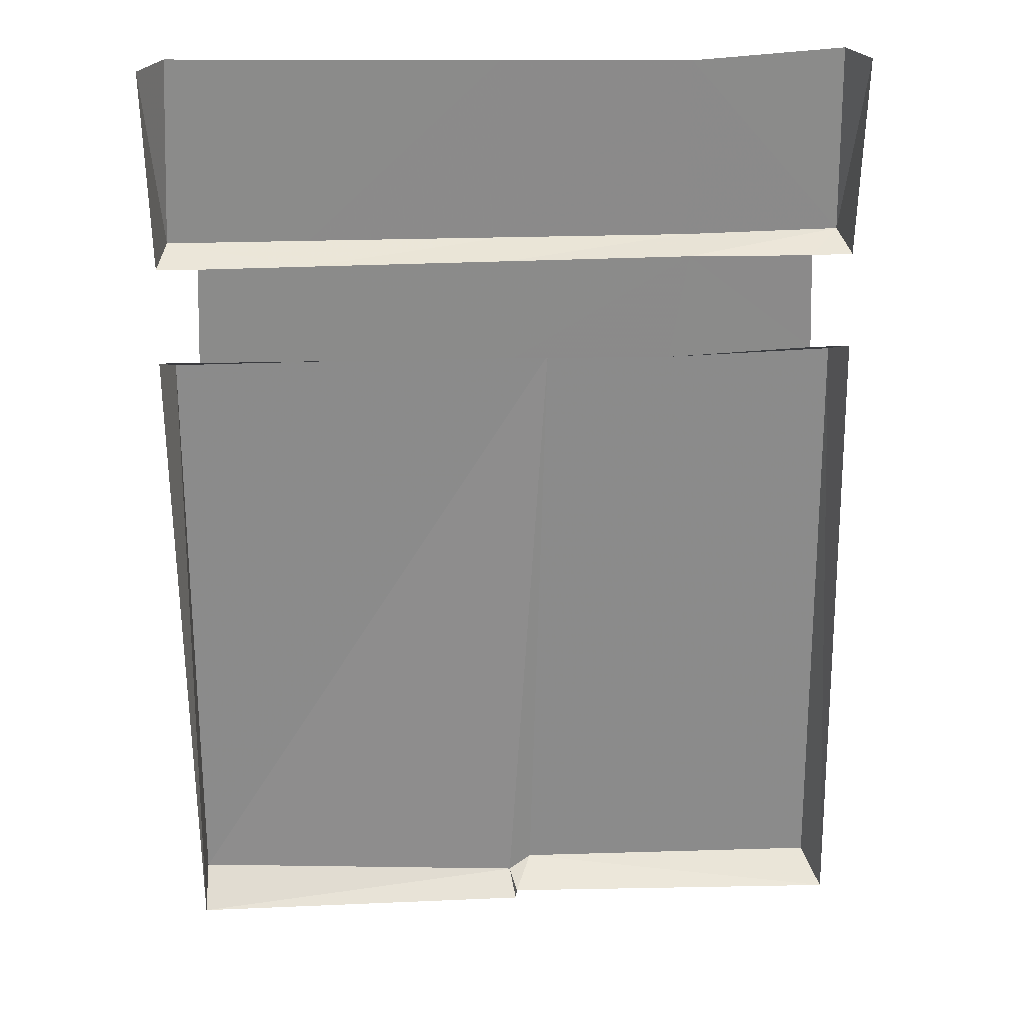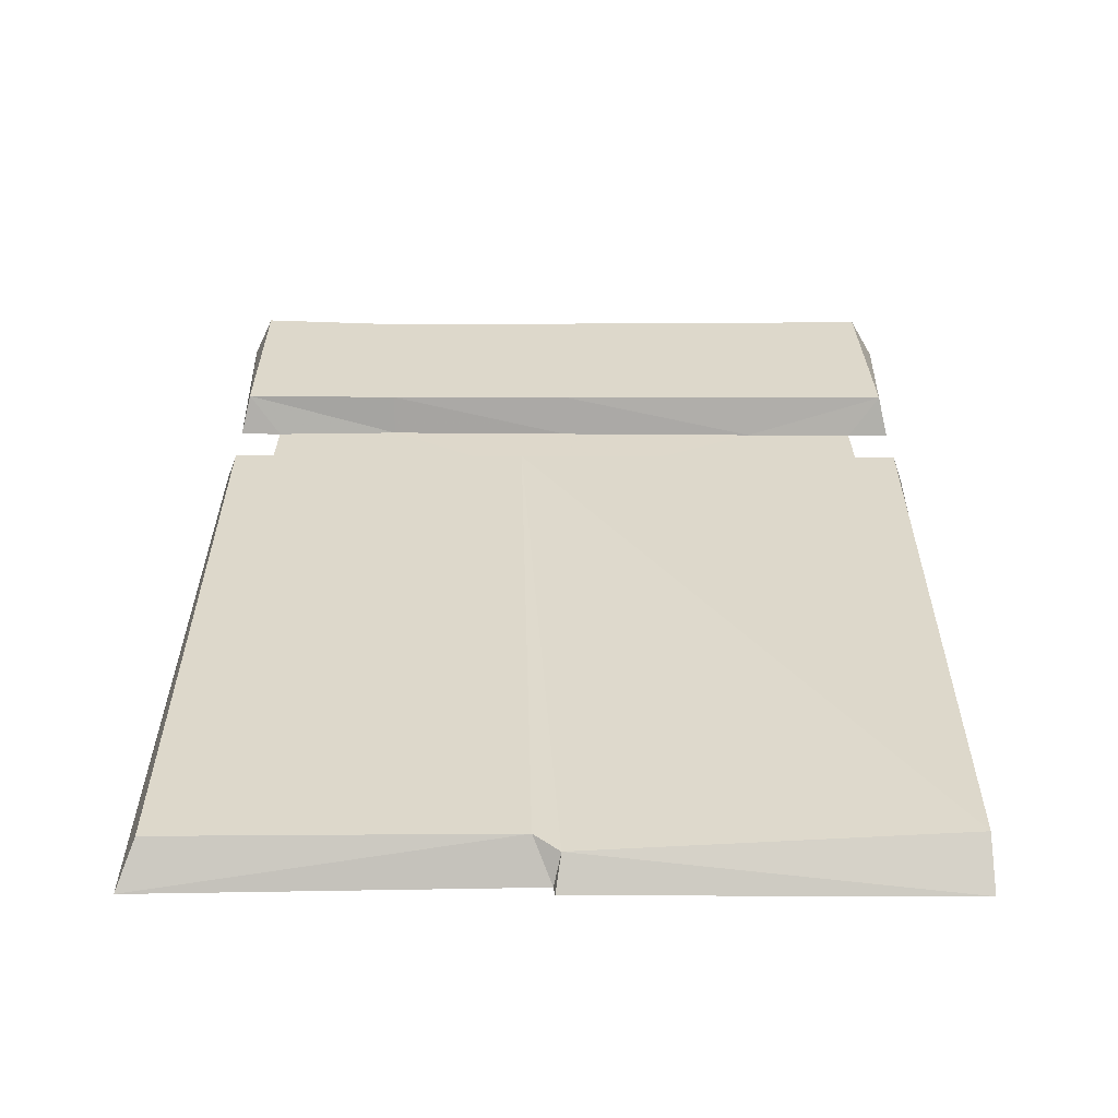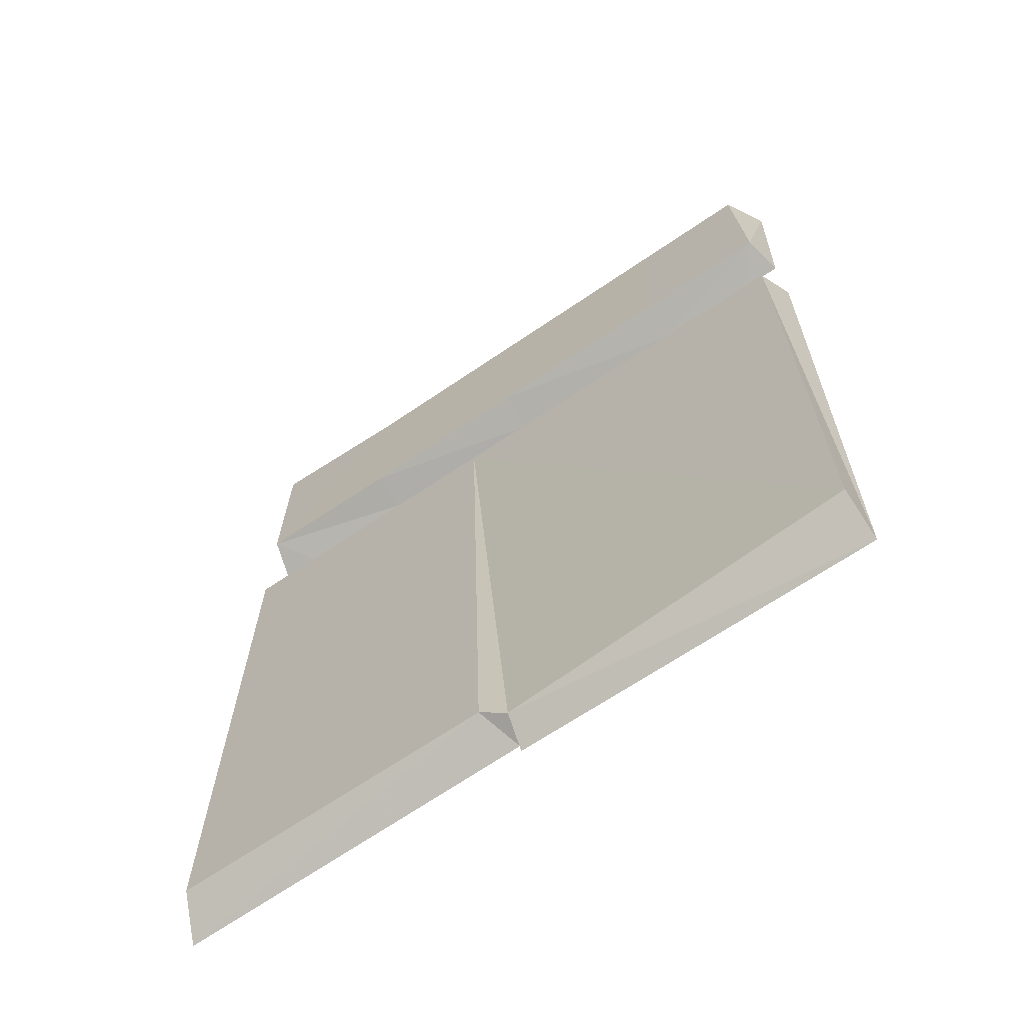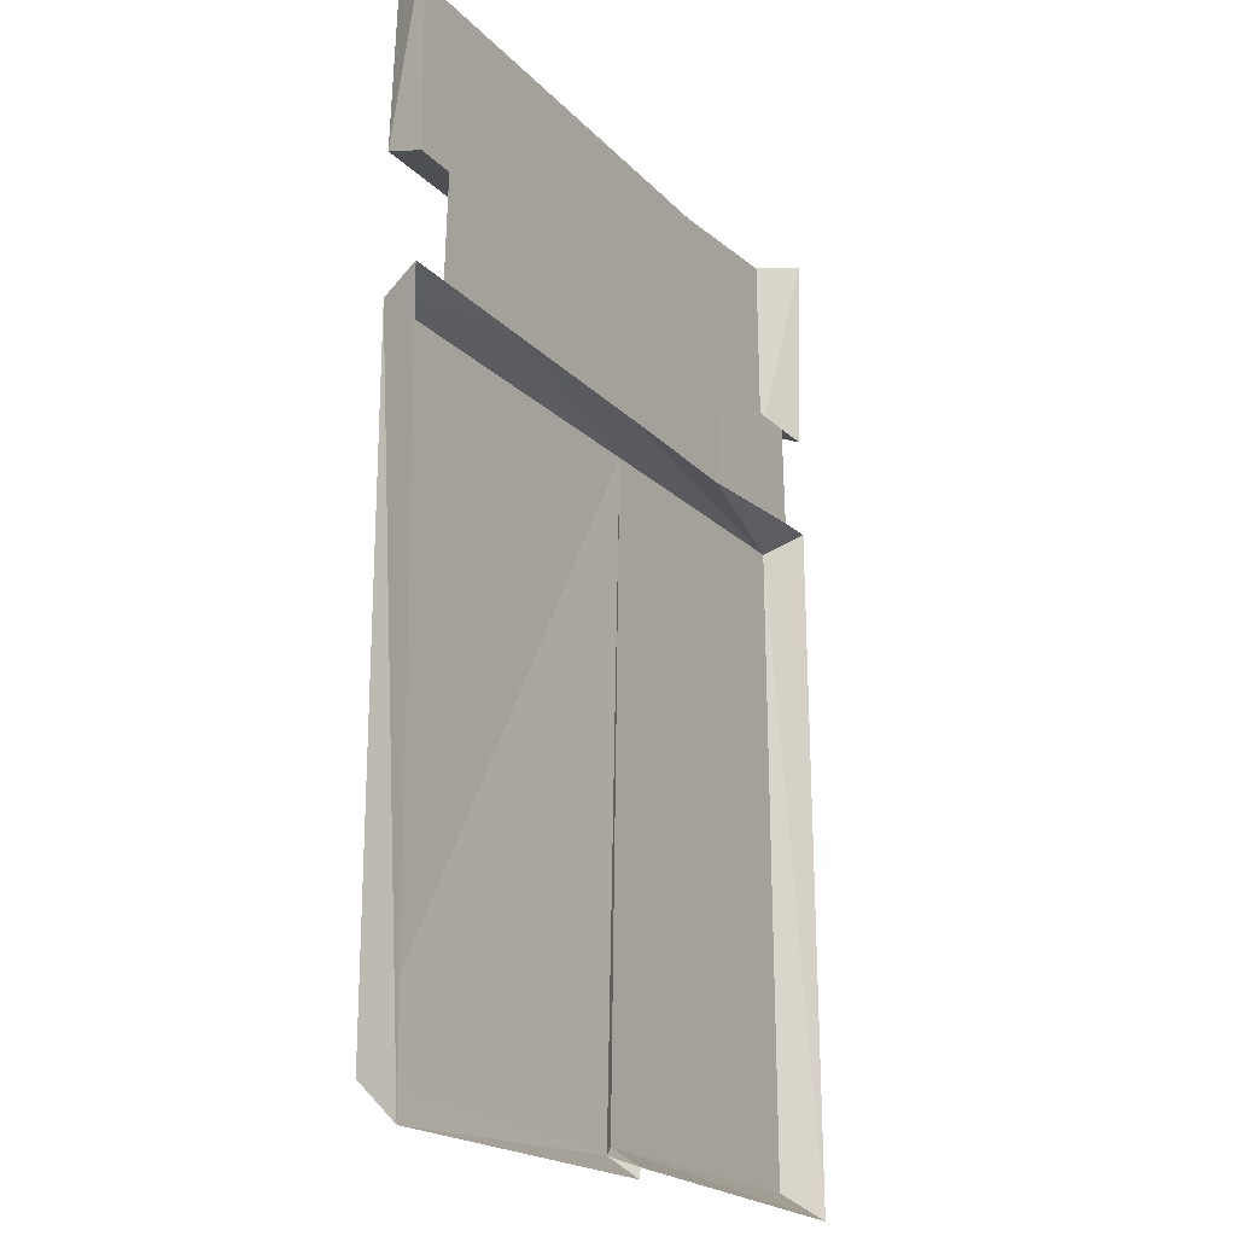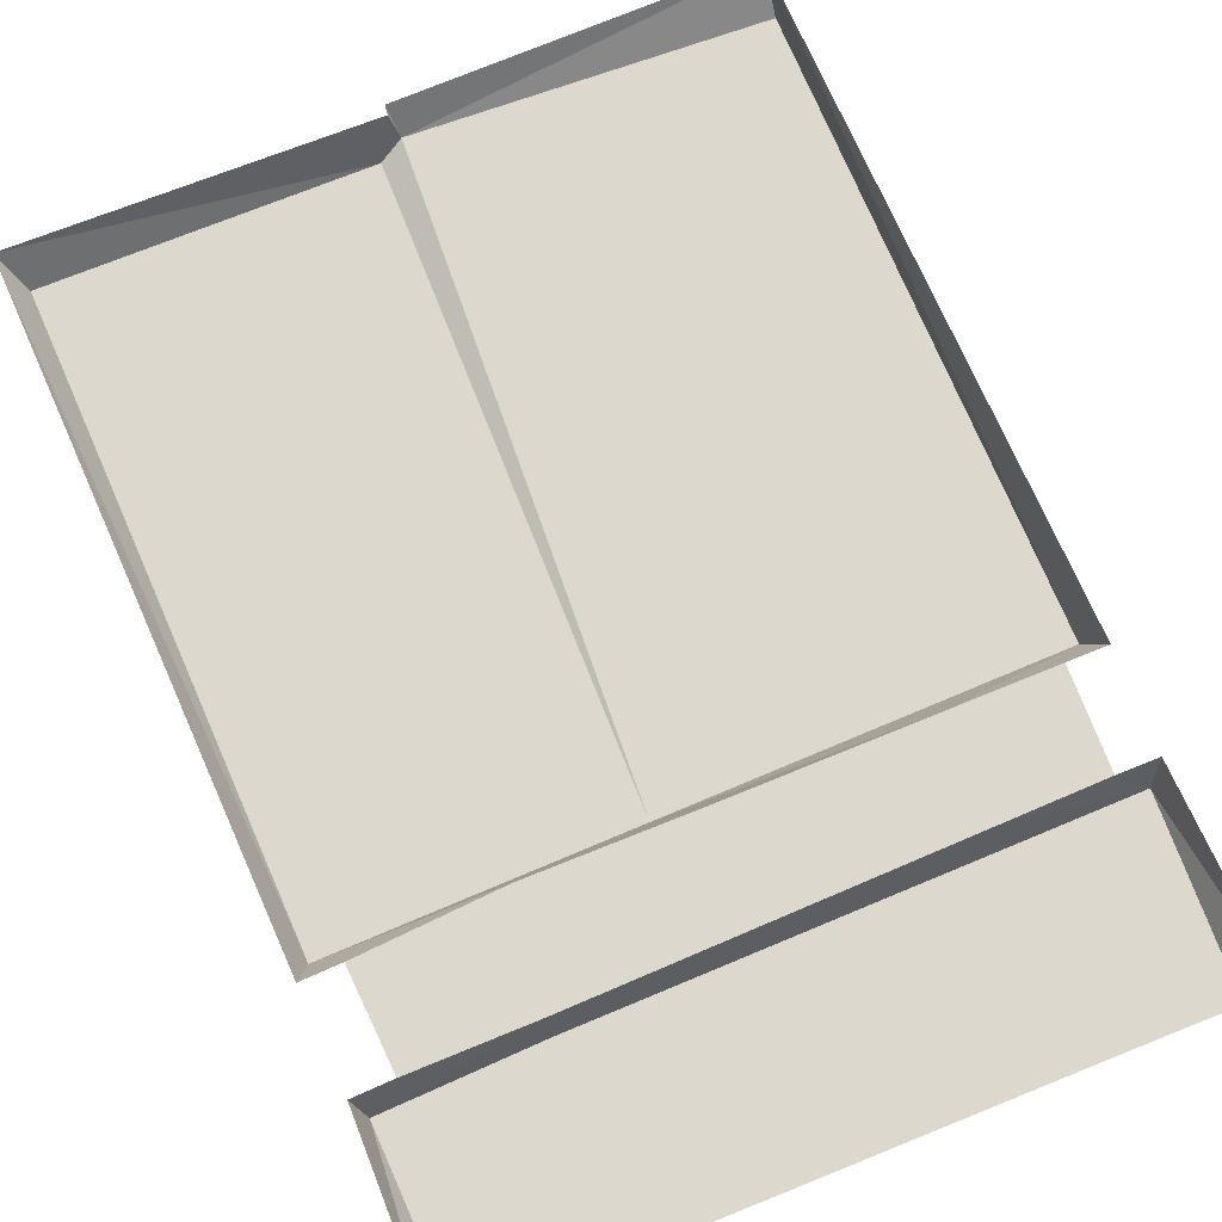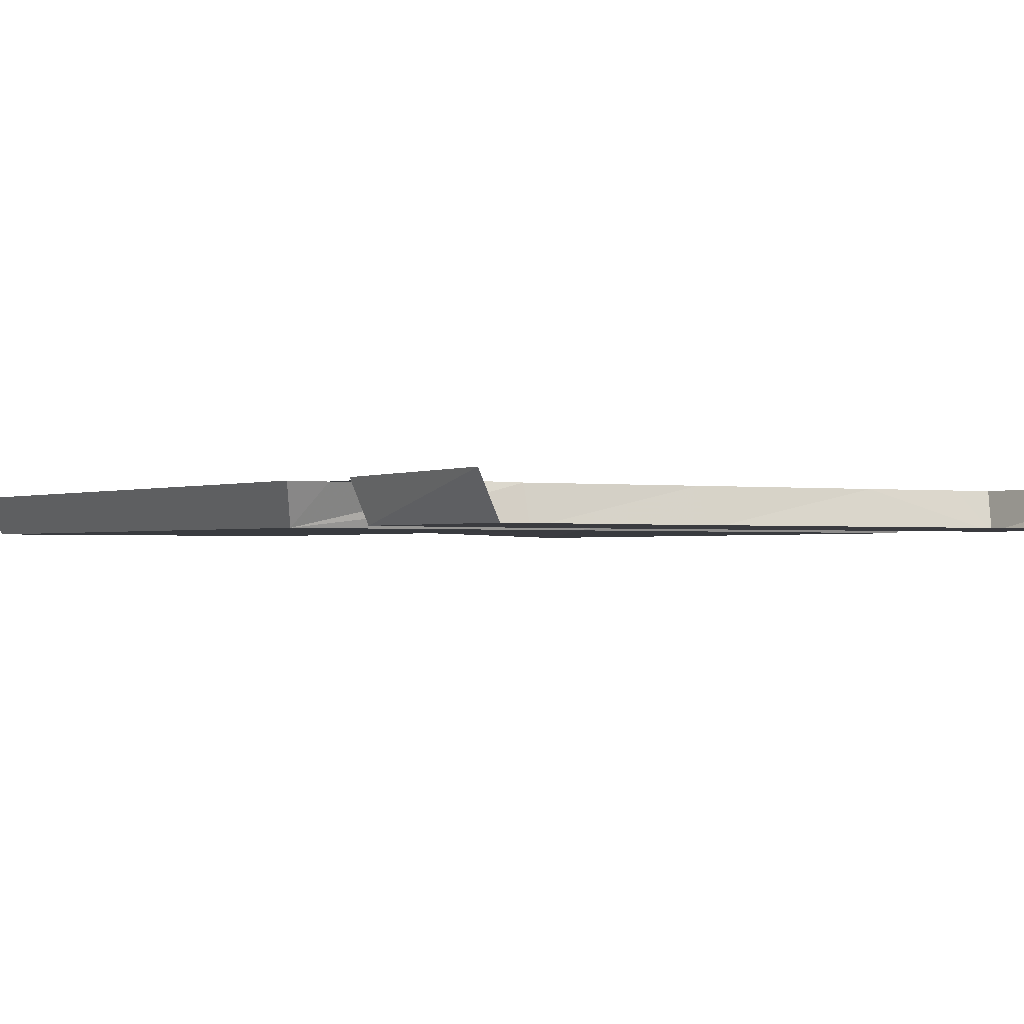
<metadata>
{"format":"obj","ext":"obj","renderer":"f3d","projection":"perspective","resolution":1024,"background":"white","views":[{"elev":26.6,"azim":-3.9,"up":"+Y"},{"elev":-58.6,"azim":179.8,"up":"+Y"},{"elev":-67.1,"azim":-145.9,"up":"+Y"},{"elev":-19.0,"azim":-60.5,"up":"+Y"},{"elev":72.5,"azim":157.0,"up":"+Z"},{"elev":-1.2,"azim":146.9,"up":"+Z"}]}
</metadata>
<code>
g storm_brick_laneFront_2_mesh
v -1.055 -7.978 -0.1505
v -0.938 -3.558 -0.1549
v -1.224 -8.053 -0.08013
v -3.637 -2.628 -0.1549
v -3.568 -1.316 -0.1549
v -3.731 -1.32 0.1299
v -3.701 -2.725 0.1186
v -3.412 -2.73 0.1186
v -3.637 -2.628 -0.1549
v -3.701 -2.725 0.1186
v -2.652 -2.727 0.1163
v -2.641 -2.634 -0.1555
v -3.637 -3.558 -0.1549
v -3.442 -3.432 0.1184
v -3.726 -3.428 0.1186
v -2.695 -3.442 0.1166
v -0.938 -3.558 -0.1549
v -1.208 -3.46 0.113
v -3.637 -3.558 -0.1549
v -3.726 -3.428 0.1186
v -3.688 -8.198 0.1186
v -3.671 -7.944 -0.1505
v -1.224 -8.053 -0.08013
v -3.671 -7.944 -0.1505
v -3.688 -8.198 0.1186
v -1.188 -8.198 0.1186
v -0.938 -3.558 -0.1549
v -3.637 -3.558 -0.1549
v -3.671 -7.944 -0.1505
v -1.224 -8.053 -0.08013
v 0.03862 -2.72 0.1091
v -1.208 -3.46 0.113
v -0.08535 -3.483 0.1087
v -1.247 -2.723 0.1127
v -1.264 -2.641 -0.1564
v 0.03862 -2.648 -0.1573
v 0.04908 -1.388 -0.155
v -1.275 -1.361 -0.1549
v -1.247 -2.723 0.1127
v 0.03862 -2.72 0.1091
v 0.03862 -2.648 -0.1573
v -1.264 -2.641 -0.1564
v 1.134 -2.628 -0.1549
v 1.201 -2.725 0.1186
v 1.24 -1.32 0.1299
v 1.107 -1.316 -0.1549
v 0.9117 -2.73 0.1186
v 1.201 -2.725 0.1186
v 1.134 -2.628 -0.1549
v 0.03862 -2.72 0.1091
v 0.03862 -2.648 -0.1573
v 1.134 -3.558 -0.1549
v 1.226 -3.428 0.1186
v 0.9419 -3.432 0.1184
v -0.08535 -3.483 0.1087
v -1.208 -3.46 0.113
v -0.938 -3.558 -0.1549
v 1.134 -3.558 -0.1549
v 1.194 -8.012 -0.1505
v 1.312 -8.198 0.1186
v 1.226 -3.428 0.1186
v 0.03862 -2.72 0.1091
v -0.08535 -3.483 0.1087
v 0.9419 -3.432 0.1184
v 0.9117 -2.73 0.1186
v 1.134 -2.628 -0.1549
v 1.107 -1.316 -0.1549
v 0.04908 -1.388 -0.155
v 0.03862 -2.648 -0.1573
v 1.194 -8.012 -0.1505
v 1.134 -3.558 -0.1549
v -0.938 -3.558 -0.1549
v -1.055 -7.978 -0.1505
v 1.312 -8.198 0.1186
v 1.194 -8.012 -0.1505
v -1.055 -7.978 -0.1505
v -1.178 -8.127 0.1186
v -1.224 -8.053 -0.08013
v -1.188 -8.198 0.1186
v -1.208 -3.46 0.113
v -1.247 -2.723 0.1127
v -2.652 -2.727 0.1163
v -2.695 -3.442 0.1166
v -2.652 -2.727 0.1163
v -1.247 -2.723 0.1127
v -1.264 -2.641 -0.1564
v -2.641 -2.634 -0.1555
v -2.641 -2.634 -0.1555
v -1.264 -2.641 -0.1564
v -1.275 -1.361 -0.1549
v -2.713 -1.334 -0.1549
v -2.695 -3.442 0.1166
v -2.652 -2.727 0.1163
v -3.412 -2.73 0.1186
v -3.442 -3.432 0.1184
v -3.637 -2.628 -0.1549
v -2.641 -2.634 -0.1555
v -2.713 -1.334 -0.1549
v -3.568 -1.316 -0.1549
g storm_brick_laneFront_2_mesh_0
f 3 2 1
f 6 5 4
f 7 6 4
f 10 9 8
f 11 8 9
f 12 11 9
f 15 14 13
f 13 14 16
f 17 13 16
f 17 16 18
f 21 20 19
f 22 21 19
f 25 24 23
f 26 25 23
f 29 28 27
f 30 29 27
f 33 32 31
f 32 34 31
f 37 36 35
f 38 37 35
f 41 40 39
f 42 41 39
f 45 44 43
f 46 45 43
f 49 48 47
f 47 50 49
f 50 51 49
f 54 53 52
f 52 55 54
f 56 55 52
f 52 57 56
f 60 59 58
f 61 60 58
f 64 63 62
f 65 64 62
f 68 67 66
f 69 68 66
f 72 71 70
f 73 72 70
f 76 75 74
f 77 76 74
f 78 76 77
f 79 78 77
f 82 81 80
f 83 82 80
f 86 85 84
f 87 86 84
f 90 89 88
f 91 90 88
f 94 93 92
f 95 94 92
f 98 97 96
f 99 98 96

</code>
